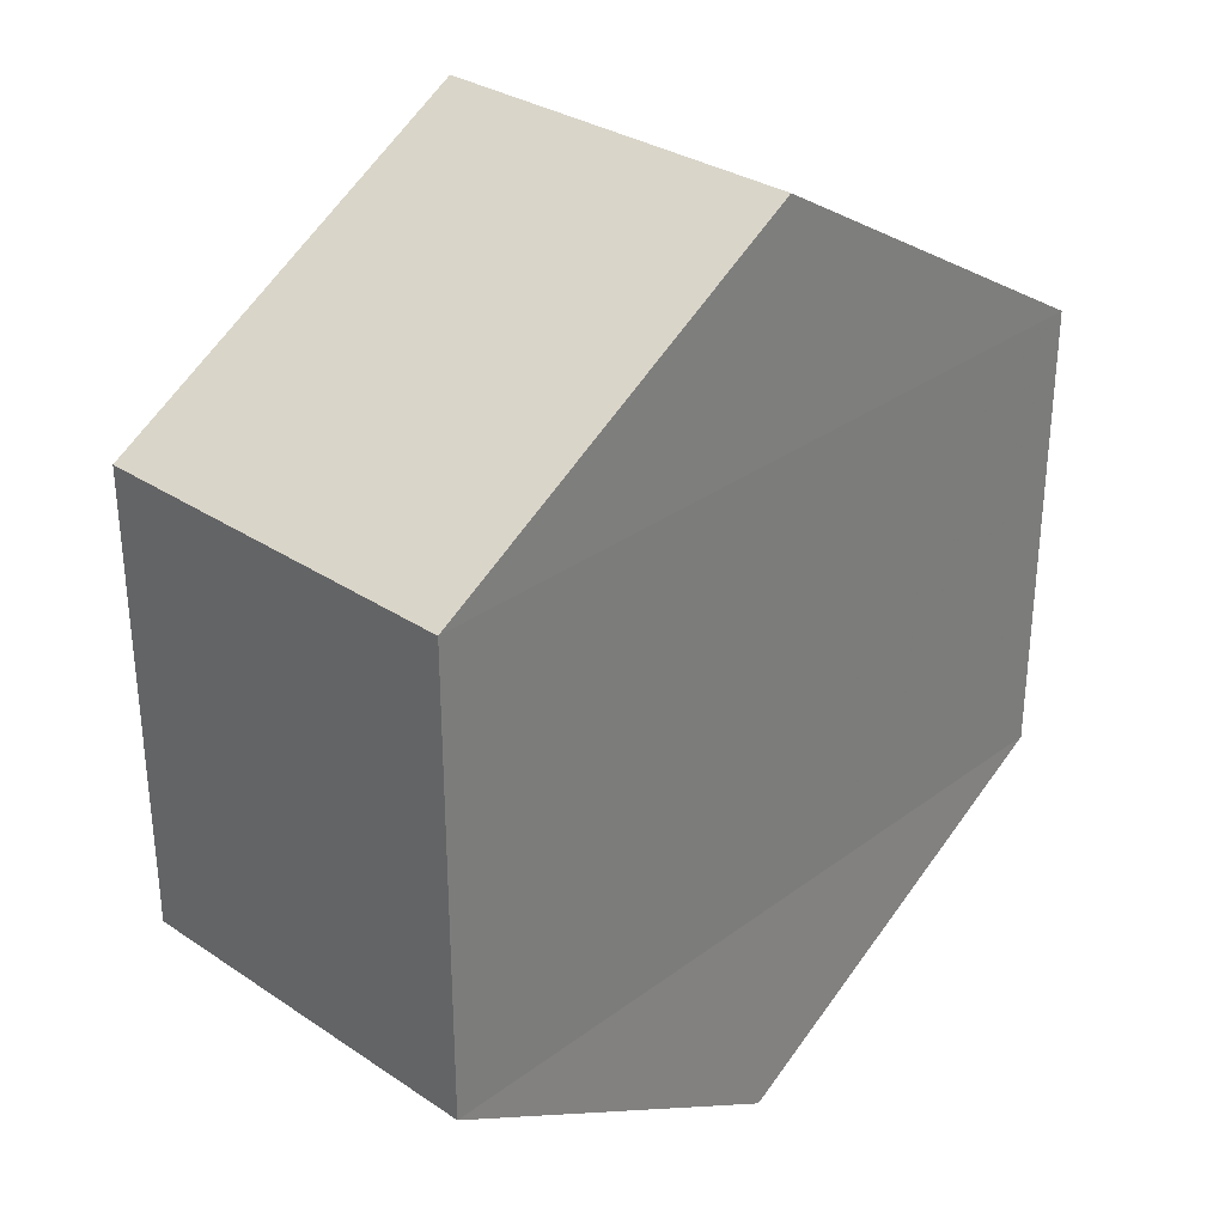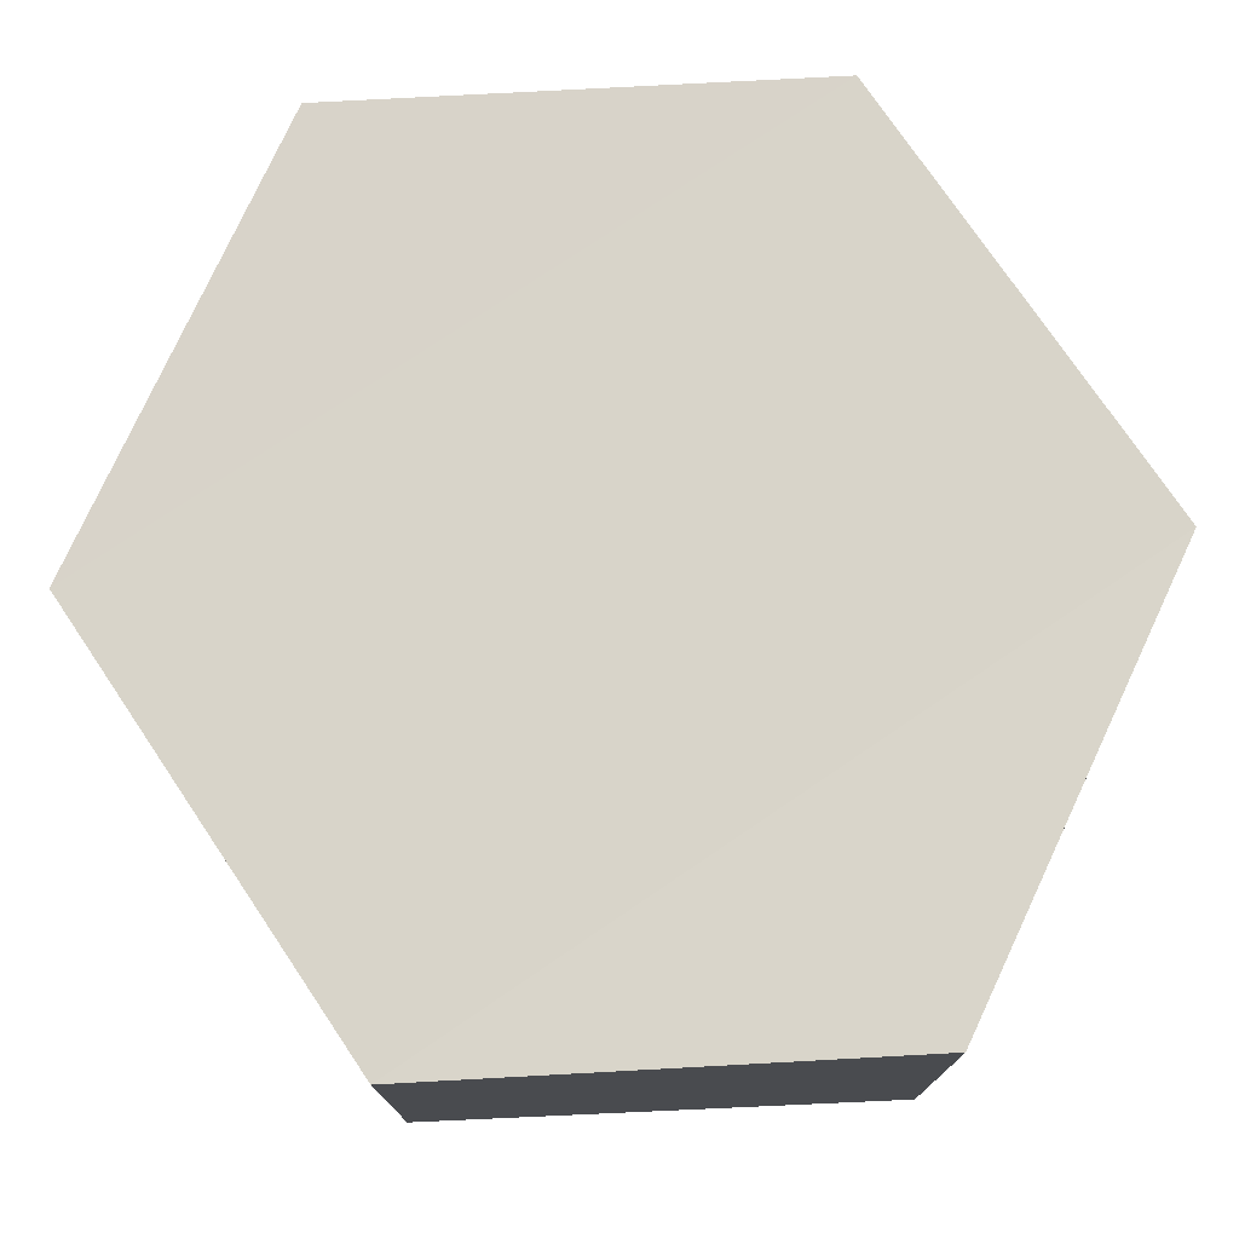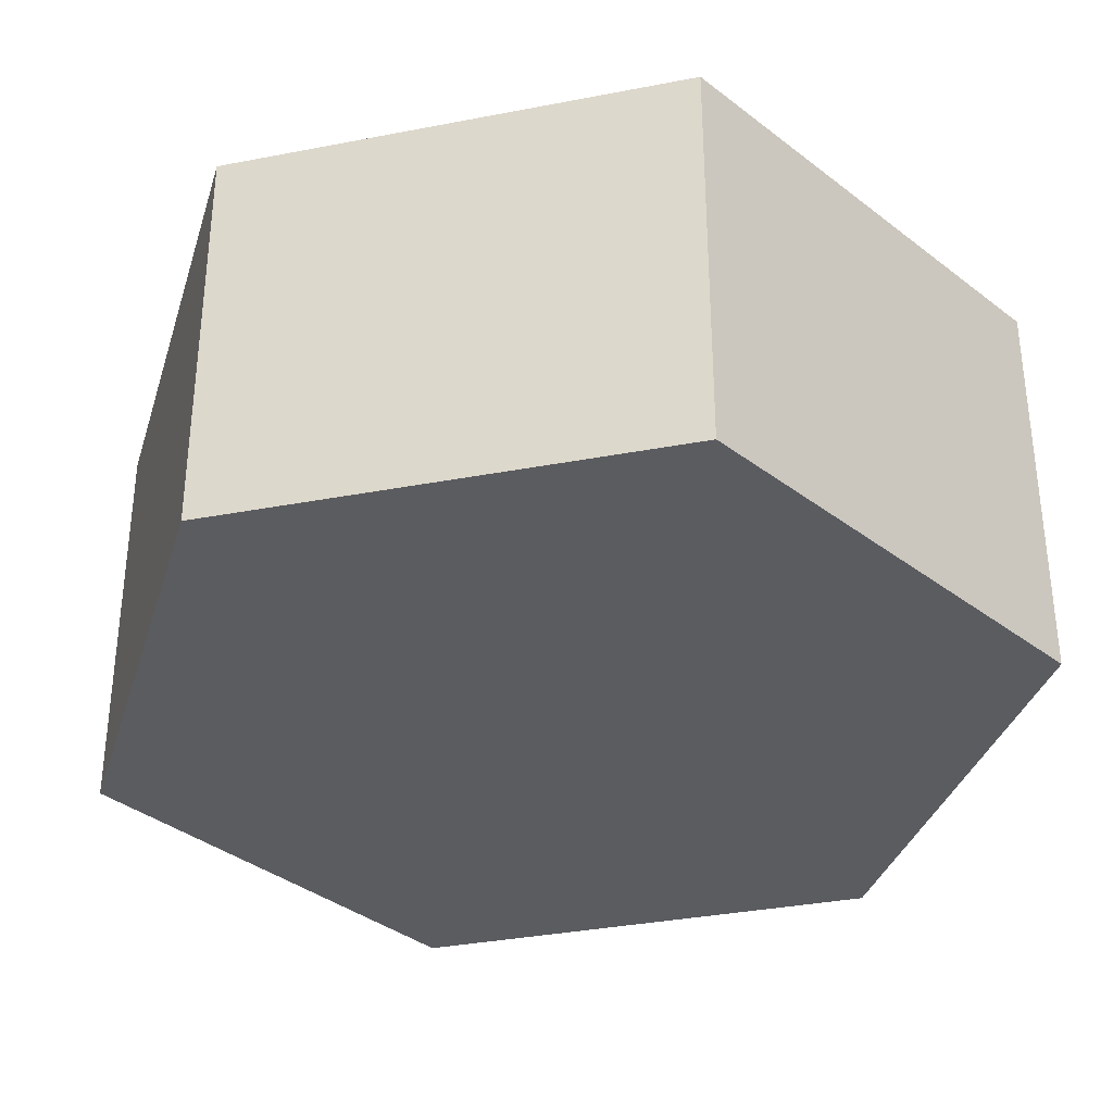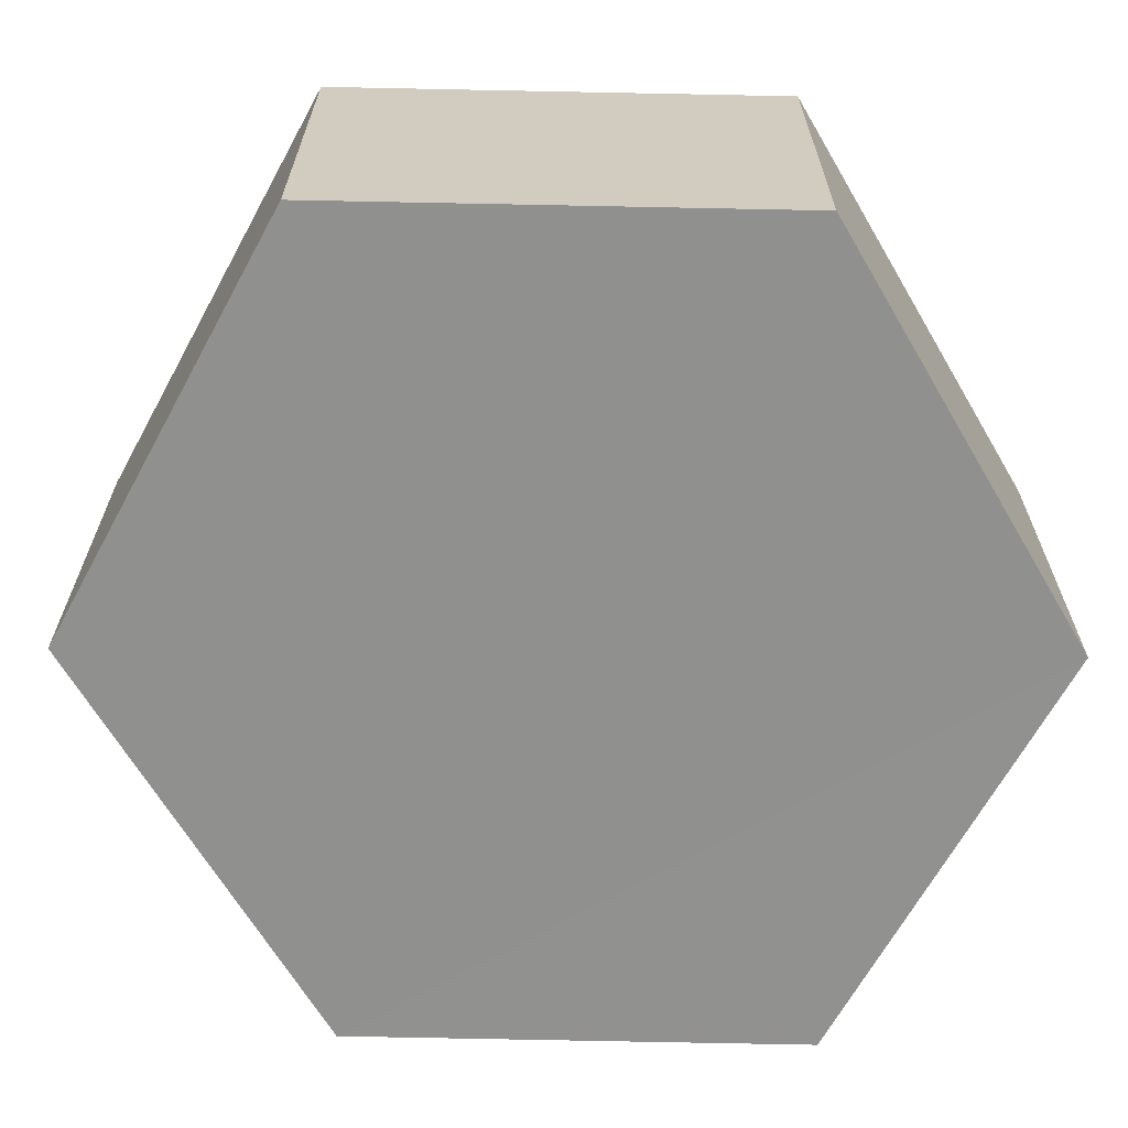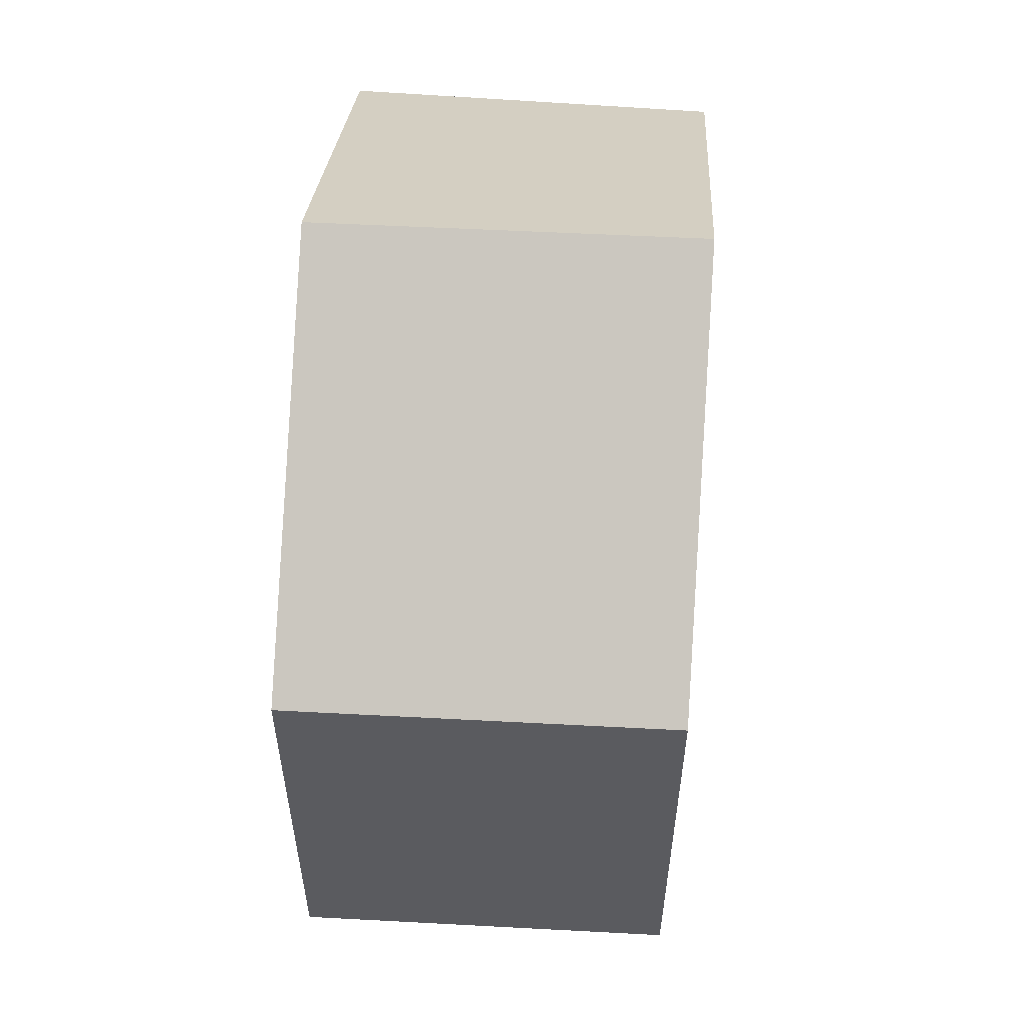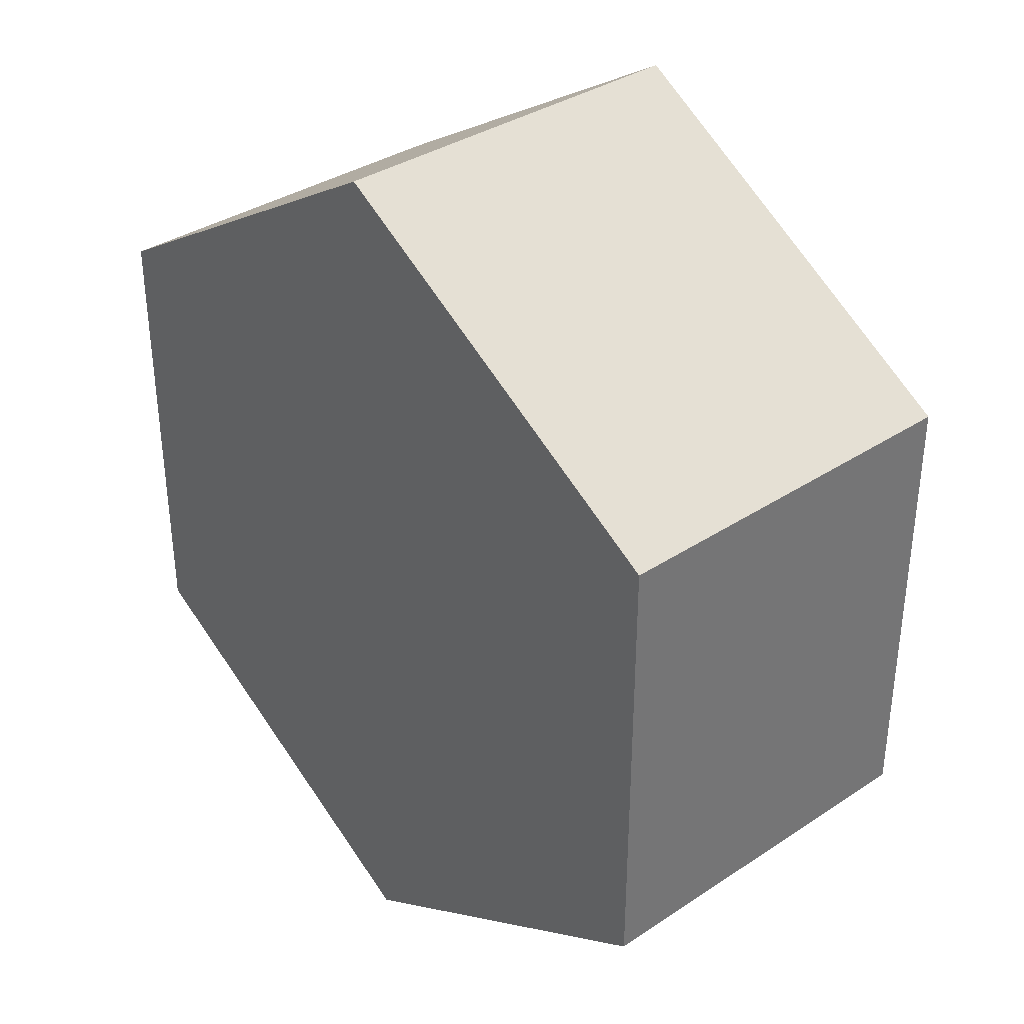
<metadata>
{"format":"obj","ext":"obj","renderer":"f3d","projection":"perspective","resolution":1024,"background":"white","views":[{"elev":31.2,"azim":133.7,"up":"+Z"},{"elev":75.4,"azim":-33.8,"up":"+Y"},{"elev":-34.3,"azim":-16.0,"up":"+Y"},{"elev":-65.8,"azim":30.0,"up":"+Y"},{"elev":56.3,"azim":93.8,"up":"+Z"},{"elev":35.7,"azim":-131.5,"up":"+Z"}]}
</metadata>
<code>
o 2979
v 2231 1873 12.07
v 2231 1873 12.07
v 2231 1873 12.07
v 2231 1873 12.07
v 2231 1873 12.07
v 2231 1873 12.06
v 2231 1873 12.07
v 2231 1873 12.06
v 2231 1873 12.05
v 2231 1873 12.06
v 2231 1873 12.07
v 2231 1873 12.05
v 2231 1873 12.05
v 2231 1873 12.07
v 2231 1873 12.07
v 2231 1873 12.05
v 2231 1873 12.06
v 2231 1873 12.06
v 2231 1873 12.06
v 2231 1873 12.06
v 2231 1873 12.06
v 2231 1873 12.05
v 2231 1873 12.06
v 2231 1873 12.05
v 2231 1873 12.07
v 2231 1873 12.07
v 2231 1873 12.07
v 2231 1873 12.07
v 2231 1873 12.07
v 2231 1873 12.07
v 2231 1873 12.07
v 2231 1873 12.06
f 1 2 3
f 3 4 5
f 4 6 7
f 8 6 9
f 10 4 11
f 10 12 13
f 11 14 15
f 16 17 8
f 17 18 14
f 19 14 18
f 13 19 20
f 21 22 16
f 20 23 24
f 25 23 26
f 21 25 5
f 27 25 11
f 28 29 27
f 5 30 31
f 19 32 30
f 17 30 32

</code>
